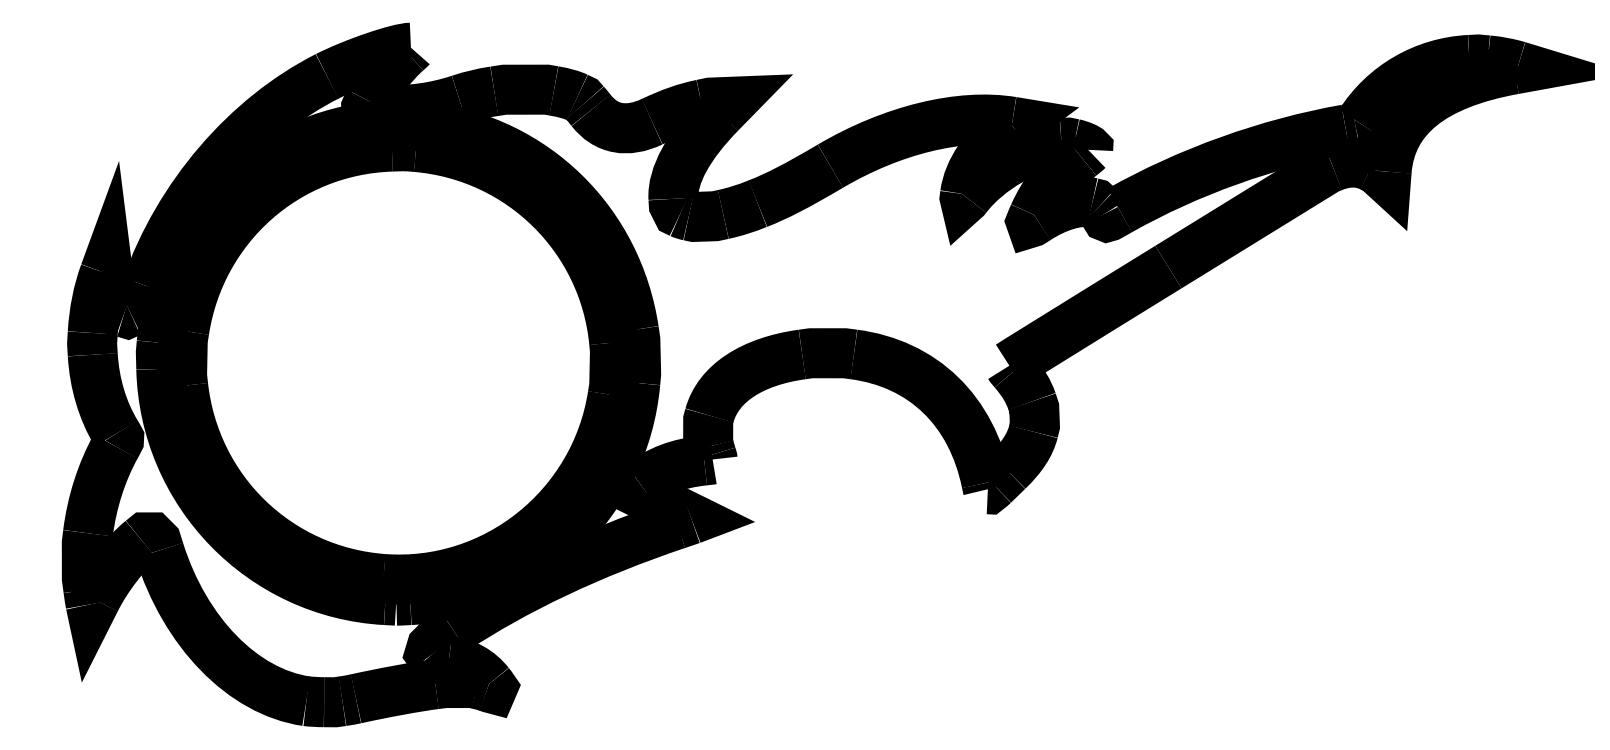
<metadata>
{"format":"dxf","ext":"dxf","renderer":"ezdxf+matplotlib","layout":"modelspace","background":"white","min_lineweight":24,"dpi":150}
</metadata>
<code>
0
SECTION
2
ENTITIES
0
SPLINE
8
Layer_1
70
8
71
3
72
8
73
4
74
0
40
0
40
0
40
0
40
0
40
1
40
1
40
1
40
1
10
22.79
20
43.18
30
0
10
22.04
20
43.18
30
0
10
19.42
20
42.28
30
0
10
17.86
20
41.49
30
0
0
SPLINE
8
Layer_1
70
8
71
3
72
8
73
4
74
0
40
0
40
0
40
0
40
0
40
1
40
1
40
1
40
1
10
17.86
20
41.49
30
0
10
13.11
20
39.09
30
0
10
9.125
20
34.44
30
0
10
7.262
20
29.15
30
0
0
SPLINE
8
Layer_1
70
8
71
3
72
8
73
4
74
0
40
0
40
0
40
0
40
0
40
1
40
1
40
1
40
1
10
7.262
20
29.15
30
0
10
6.955
20
28.28
30
0
10
6.634
20
27.78
30
0
10
6.269
20
27.62
30
0
0
SPLINE
8
Layer_1
70
8
71
3
72
8
73
4
74
0
40
0
40
0
40
0
40
0
40
1
40
1
40
1
40
1
10
5.937
20
27.59
30
0
10
5.469
20
27.73
30
0
10
5.146
20
28.46
30
0
10
4.987
20
29.74
30
0
0
LWPOLYLINE
8
Layer_1
90
3
70
0
10
6.269
20
27.62
30
0
10
6.1
20
27.54
30
0
10
5.937
20
27.59
30
0
0
SPLINE
8
Layer_1
70
8
71
3
72
8
73
4
74
0
40
0
40
0
40
0
40
0
40
1
40
1
40
1
40
1
10
4.779
20
29.94
30
0
10
4.385
20
28.86
30
0
10
4.148
20
27.67
30
0
10
4.072
20
26.4
30
0
0
LWPOLYLINE
8
Layer_1
90
3
70
0
10
4.987
20
29.74
30
0
10
4.916
20
30.31
30
0
10
4.779
20
29.94
30
0
0
SPLINE
8
Layer_1
70
8
71
3
72
8
73
4
74
0
40
0
40
0
40
0
40
0
40
1
40
1
40
1
40
1
10
4.073
20
25.12
30
0
10
4.174
20
23.41
30
0
10
4.652
20
21.82
30
0
10
5.463
20
20.48
30
0
0
SPLINE
8
Layer_1
70
8
71
3
72
8
73
4
74
0
40
0
40
0
40
0
40
0
40
1
40
1
40
1
40
1
10
5.463
20
20.48
30
0
10
5.683
20
20.12
30
0
10
5.688
20
20.21
30
0
10
5.424
20
19.73
30
0
0
SPLINE
8
Layer_1
70
8
71
3
72
8
73
4
74
0
40
0
40
0
40
0
40
0
40
1
40
1
40
1
40
1
10
5.424
20
19.73
30
0
10
4.588
20
18.21
30
0
10
4.022
20
16.44
30
0
10
3.794
20
14.62
30
0
0
LWPOLYLINE
8
Layer_1
90
3
70
0
10
4.072
20
26.4
30
0
10
4.034
20
25.77
30
0
10
4.073
20
25.12
30
0
0
SPLINE
8
Layer_1
70
8
71
3
72
8
73
4
74
0
40
0
40
0
40
0
40
0
40
1
40
1
40
1
40
1
10
3.815
20
11.31
30
0
10
3.863
20
10.95
30
0
10
3.924
20
10.56
30
0
10
3.95
20
10.44
30
0
0
LWPOLYLINE
8
Layer_1
90
5
70
0
10
3.794
20
14.62
30
0
10
3.724
20
14.06
30
0
10
3.726
20
13.01
30
0
10
3.728
20
11.95
30
0
10
3.815
20
11.31
30
0
0
SPLINE
8
Layer_1
70
8
71
3
72
8
73
4
74
0
40
0
40
0
40
0
40
0
40
1
40
1
40
1
40
1
10
4.235
20
10.69
30
0
10
4.911
20
12.04
30
0
10
6.006
20
13.46
30
0
10
6.944
20
14.21
30
0
0
LWPOLYLINE
8
Layer_1
90
3
70
0
10
3.95
20
10.44
30
0
10
3.997
20
10.22
30
0
10
4.235
20
10.69
30
0
0
SPLINE
8
Layer_1
70
8
71
3
72
8
73
4
74
0
40
0
40
0
40
0
40
0
40
1
40
1
40
1
40
1
10
7.984
20
13.61
30
0
10
9.495
20
8.789
30
0
10
12.91
20
5.286
30
0
10
16.64
20
4.743
30
0
0
LWPOLYLINE
8
Layer_1
90
7
70
0
10
6.944
20
14.21
30
0
10
7.145
20
14.38
30
0
10
7.352
20
14.38
30
0
10
7.56
20
14.38
30
0
10
7.694
20
14.24
30
0
10
7.828
20
14.11
30
0
10
7.984
20
13.61
30
0
0
SPLINE
8
Layer_1
70
8
71
3
72
8
73
4
74
0
40
0
40
0
40
0
40
0
40
1
40
1
40
1
40
1
10
16.64
20
4.743
30
0
10
16.85
20
4.712
30
0
10
17.32
20
4.686
30
0
10
17.68
20
4.684
30
0
0
LWPOLYLINE
8
Layer_1
90
2
70
0
10
16.64
20
4.743
30
0
10
16.64
20
4.743
30
0
0
SPLINE
8
Layer_1
70
8
71
3
72
8
73
4
74
0
40
0
40
0
40
0
40
0
40
1
40
1
40
1
40
1
10
18.76
20
4.738
30
0
10
18.99
20
4.771
30
0
10
19.35
20
4.836
30
0
10
19.56
20
4.883
30
0
0
SPLINE
8
Layer_1
70
8
71
3
72
8
73
4
74
0
40
0
40
0
40
0
40
0
40
1
40
1
40
1
40
1
10
19.56
20
4.883
30
0
10
21.1
20
5.228
30
0
10
23.18
20
5.609
30
0
10
24.23
20
5.739
30
0
0
LWPOLYLINE
8
Layer_1
90
3
70
0
10
17.68
20
4.684
30
0
10
18.35
20
4.68
30
0
10
18.76
20
4.738
30
0
0
SPLINE
8
Layer_1
70
8
71
3
72
8
73
4
74
0
40
0
40
0
40
0
40
0
40
1
40
1
40
1
40
1
10
26.71
20
5.739
30
0
10
26.89
20
5.7
30
0
10
27.16
20
5.622
30
0
10
27.31
20
5.568
30
0
0
SPLINE
8
Layer_1
70
8
71
3
72
8
73
4
74
0
40
0
40
0
40
0
40
0
40
1
40
1
40
1
40
1
10
27.31
20
5.568
30
0
10
27.66
20
5.442
30
0
10
27.66
20
5.449
30
0
10
27.4
20
5.776
30
0
0
SPLINE
8
Layer_1
70
8
71
3
72
8
73
4
74
0
40
0
40
0
40
0
40
0
40
1
40
1
40
1
40
1
10
27.4
20
5.776
30
0
10
26.79
20
6.537
30
0
10
26
20
6.979
30
0
10
25
20
7.108
30
0
0
SPLINE
8
Layer_1
70
8
71
3
72
8
73
4
74
0
40
0
40
0
40
0
40
0
40
1
40
1
40
1
40
1
10
25
20
7.108
30
0
10
24.45
20
7.18
30
0
10
24.11
20
7.3
30
0
10
23.99
20
7.463
30
0
0
LWPOLYLINE
8
Layer_1
90
5
70
0
10
24.23
20
5.739
30
0
10
24.81
20
5.812
30
0
10
25.6
20
5.812
30
0
10
26.38
20
5.812
30
0
10
26.71
20
5.739
30
0
0
SPLINE
8
Layer_1
70
8
71
3
72
8
73
4
74
0
40
0
40
0
40
0
40
0
40
1
40
1
40
1
40
1
10
25.28
20
8.92
30
0
10
28.95
20
11.35
30
0
10
33.38
20
13.44
30
0
10
38.44
20
15.15
30
0
0
SPLINE
8
Layer_1
70
8
71
3
72
8
73
4
74
0
40
0
40
0
40
0
40
0
40
1
40
1
40
1
40
1
10
38.44
20
15.15
30
0
10
38.87
20
15.29
30
0
10
39.26
20
15.42
30
0
10
39.29
20
15.43
30
0
0
LWPOLYLINE
8
Layer_1
90
7
70
0
10
23.99
20
7.463
30
0
10
23.9
20
7.576
30
0
10
23.96
20
7.746
30
0
10
24.01
20
7.915
30
0
10
24.25
20
8.16
30
0
10
24.5
20
8.406
30
0
10
25.28
20
8.92
30
0
0
SPLINE
8
Layer_1
70
8
71
3
72
8
73
4
74
0
40
0
40
0
40
0
40
0
40
1
40
1
40
1
40
1
10
36.29
20
17.49
30
0
10
37.4
20
18.32
30
0
10
38.5
20
18.73
30
0
10
40.04
20
18.9
30
0
0
SPLINE
8
Layer_1
70
8
71
3
72
8
73
4
74
0
40
0
40
0
40
0
40
0
40
1
40
1
40
1
40
1
10
40.04
20
18.9
30
0
10
40.3
20
18.93
30
0
10
40.52
20
18.95
30
0
10
40.53
20
18.96
30
0
0
SPLINE
8
Layer_1
70
8
71
3
72
8
73
4
74
0
40
0
40
0
40
0
40
0
40
1
40
1
40
1
40
1
10
40.53
20
18.96
30
0
10
40.54
20
18.96
30
0
10
40.51
20
19.09
30
0
10
40.46
20
19.23
30
0
0
SPLINE
8
Layer_1
70
8
71
3
72
8
73
4
74
0
40
0
40
0
40
0
40
0
40
1
40
1
40
1
40
1
10
40.46
20
19.23
30
0
10
40.41
20
19.38
30
0
10
40.35
20
19.6
30
0
10
40.32
20
19.72
30
0
0
LWPOLYLINE
8
Layer_1
90
5
70
0
10
39.29
20
15.43
30
0
10
39.36
20
15.46
30
0
10
37.62
20
16.32
30
0
10
35.88
20
17.17
30
0
10
36.29
20
17.49
30
0
0
SPLINE
8
Layer_1
70
8
71
3
72
8
73
4
74
0
40
0
40
0
40
0
40
0
40
1
40
1
40
1
40
1
10
40.34
20
21.54
30
0
10
40.86
20
23.42
30
0
10
42.84
20
24.73
30
0
10
45.8
20
25.14
30
0
0
LWPOLYLINE
8
Layer_1
90
5
70
0
10
40.32
20
19.72
30
0
10
40.27
20
19.95
30
0
10
40.27
20
20.61
30
0
10
40.27
20
21.27
30
0
10
40.34
20
21.54
30
0
0
SPLINE
8
Layer_1
70
8
71
3
72
8
73
4
74
0
40
0
40
0
40
0
40
0
40
1
40
1
40
1
40
1
10
48.84
20
25.14
30
0
10
52.92
20
24.6
30
0
10
55.77
20
21.83
30
0
10
56.64
20
17.59
30
0
0
SPLINE
8
Layer_1
70
8
71
3
72
8
73
4
74
0
40
0
40
0
40
0
40
0
40
1
40
1
40
1
40
1
10
56.64
20
17.59
30
0
10
56.67
20
17.4
30
0
10
56.71
20
17.23
30
0
10
56.72
20
17.21
30
0
0
SPLINE
8
Layer_1
70
8
71
3
72
8
73
4
74
0
40
0
40
0
40
0
40
0
40
1
40
1
40
1
40
1
10
56.72
20
17.21
30
0
10
56.73
20
17.18
30
0
10
56.88
20
17.3
30
0
10
57.06
20
17.48
30
0
0
SPLINE
8
Layer_1
70
8
71
3
72
8
73
4
74
0
40
0
40
0
40
0
40
0
40
1
40
1
40
1
40
1
10
57.06
20
17.48
30
0
10
57.24
20
17.65
30
0
10
57.61
20
18.01
30
0
10
57.89
20
18.28
30
0
0
SPLINE
8
Layer_1
70
8
71
3
72
8
73
4
74
0
40
0
40
0
40
0
40
0
40
1
40
1
40
1
40
1
10
57.89
20
18.28
30
0
10
58.73
20
19.1
30
0
10
59.21
20
19.83
30
0
10
59.4
20
20.59
30
0
0
LWPOLYLINE
8
Layer_1
90
5
70
0
10
45.8
20
25.14
30
0
10
46.32
20
25.21
30
0
10
47.31
20
25.21
30
0
10
48.31
20
25.21
30
0
10
48.84
20
25.14
30
0
0
SPLINE
8
Layer_1
70
8
71
3
72
8
73
4
74
0
40
0
40
0
40
0
40
0
40
1
40
1
40
1
40
1
10
59.31
20
22.37
30
0
10
59.11
20
22.97
30
0
10
58.77
20
23.53
30
0
10
58.24
20
24.14
30
0
0
SPLINE
8
Layer_1
70
8
71
3
72
8
73
4
74
0
40
0
40
0
40
0
40
0
40
1
40
1
40
1
40
1
10
58.24
20
24.14
30
0
10
58.1
20
24.31
30
0
10
57.98
20
24.46
30
0
10
57.98
20
24.47
30
0
0
SPLINE
8
Layer_1
70
8
71
3
72
8
73
4
74
0
40
0
40
0
40
0
40
0
40
1
40
1
40
1
40
1
10
57.98
20
24.47
30
0
10
57.98
20
24.49
30
0
10
62.19
20
27.1
30
0
10
67.34
20
30.28
30
0
0
LWPOLYLINE
8
Layer_1
90
5
70
0
10
59.4
20
20.59
30
0
10
59.49
20
20.94
30
0
10
59.47
20
21.46
30
0
10
59.45
20
21.98
30
0
10
59.31
20
22.37
30
0
0
SPLINE
8
Layer_1
70
8
71
3
72
8
73
4
74
0
40
0
40
0
40
0
40
0
40
1
40
1
40
1
40
1
10
77.01
20
36.17
30
0
10
77.85
20
36.51
30
0
10
78.56
20
36.51
30
0
10
79.26
20
36.17
30
0
0
LWPOLYLINE
8
Layer_1
90
3
70
0
10
67.34
20
30.28
30
0
10
76.69
20
36.04
30
0
10
77.01
20
36.17
30
0
0
SPLINE
8
Layer_1
70
8
71
3
72
8
73
4
74
0
40
0
40
0
40
0
40
0
40
1
40
1
40
1
40
1
10
80.17
20
35.89
30
0
10
80.41
20
39.05
30
0
10
82.89
20
41.04
30
0
10
87.67
20
41.9
30
0
0
LWPOLYLINE
8
Layer_1
90
5
70
0
10
79.26
20
36.17
30
0
10
79.59
20
36.01
30
0
10
79.87
20
35.76
30
0
10
80.14
20
35.51
30
0
10
80.17
20
35.89
30
0
0
SPLINE
8
Layer_1
70
8
71
3
72
8
73
4
74
0
40
0
40
0
40
0
40
0
40
1
40
1
40
1
40
1
10
87.9
20
42.1
30
0
10
87.42
20
42.25
30
0
10
86.72
20
42.38
30
0
10
86.12
20
42.43
30
0
0
LWPOLYLINE
8
Layer_1
90
3
70
0
10
87.67
20
41.9
30
0
10
88.21
20
42
30
0
10
87.9
20
42.1
30
0
0
SPLINE
8
Layer_1
70
8
71
3
72
8
73
4
74
0
40
0
40
0
40
0
40
0
40
1
40
1
40
1
40
1
10
85.04
20
42.46
30
0
10
82.39
20
42.32
30
0
10
80.02
20
40.95
30
0
10
78.6
20
38.73
30
0
0
LWPOLYLINE
8
Layer_1
90
3
70
0
10
86.12
20
42.43
30
0
10
85.56
20
42.48
30
0
10
85.04
20
42.46
30
0
0
SPLINE
8
Layer_1
70
8
71
3
72
8
73
4
74
0
40
0
40
0
40
0
40
0
40
1
40
1
40
1
40
1
10
78.36
20
38.47
30
0
10
78.31
20
38.46
30
0
10
78.04
20
38.41
30
0
10
77.77
20
38.37
30
0
0
SPLINE
8
Layer_1
70
8
71
3
72
8
73
4
74
0
40
0
40
0
40
0
40
0
40
1
40
1
40
1
40
1
10
77.77
20
38.37
30
0
10
73.23
20
37.57
30
0
10
68.5
20
35.88
30
0
10
64.48
20
33.61
30
0
0
SPLINE
8
Layer_1
70
8
71
3
72
8
73
4
74
0
40
0
40
0
40
0
40
0
40
1
40
1
40
1
40
1
10
64.48
20
33.61
30
0
10
63.61
20
33.11
30
0
10
63.74
20
33.14
30
0
10
63.59
20
33.41
30
0
0
SPLINE
8
Layer_1
70
8
71
3
72
8
73
4
74
0
40
0
40
0
40
0
40
0
40
1
40
1
40
1
40
1
10
63.59
20
33.41
30
0
10
63.52
20
33.53
30
0
10
63.37
20
33.72
30
0
10
63.25
20
33.82
30
0
0
LWPOLYLINE
8
Layer_1
90
3
70
0
10
78.6
20
38.73
30
0
10
78.45
20
38.49
30
0
10
78.36
20
38.47
30
0
0
SPLINE
8
Layer_1
70
8
71
3
72
8
73
4
74
0
40
0
40
0
40
0
40
0
40
1
40
1
40
1
40
1
10
62.86
20
34.05
30
0
10
62.09
20
34.25
30
0
10
60.76
20
33.86
30
0
10
59.6
20
33.09
30
0
0
SPLINE
8
Layer_1
70
8
71
3
72
8
73
4
74
0
40
0
40
0
40
0
40
0
40
1
40
1
40
1
40
1
10
59.6
20
33.09
30
0
10
59.17
20
32.81
30
0
10
59.18
20
32.8
30
0
10
59.43
20
33.35
30
0
0
SPLINE
8
Layer_1
70
8
71
3
72
8
73
4
74
0
40
0
40
0
40
0
40
0
40
1
40
1
40
1
40
1
10
59.43
20
33.35
30
0
10
60.03
20
34.7
30
0
10
60.87
20
35.75
30
0
10
62.17
20
36.79
30
0
0
SPLINE
8
Layer_1
70
8
71
3
72
8
73
4
74
0
40
0
40
0
40
0
40
0
40
1
40
1
40
1
40
1
10
62.17
20
36.79
30
0
10
62.41
20
36.98
30
0
10
62.61
20
37.15
30
0
10
62.62
20
37.17
30
0
0
SPLINE
8
Layer_1
70
8
71
3
72
8
73
4
74
0
40
0
40
0
40
0
40
0
40
1
40
1
40
1
40
1
10
62.62
20
37.17
30
0
10
62.64
20
37.24
30
0
10
62.13
20
37.45
30
0
10
61.79
20
37.52
30
0
0
LWPOLYLINE
8
Layer_1
90
3
70
0
10
63.25
20
33.82
30
0
10
63.04
20
34.01
30
0
10
62.86
20
34.05
30
0
0
SPLINE
8
Layer_1
70
8
71
3
72
8
73
4
74
0
40
0
40
0
40
0
40
0
40
1
40
1
40
1
40
1
10
61.05
20
37.57
30
0
10
59.19
20
37.45
30
0
10
56.73
20
36.04
30
0
10
55.46
20
34.37
30
0
0
SPLINE
8
Layer_1
70
8
71
3
72
8
73
4
74
0
40
0
40
0
40
0
40
0
40
1
40
1
40
1
40
1
10
55.46
20
34.37
30
0
10
55.34
20
34.22
30
0
10
55.33
20
34.24
30
0
10
55.38
20
34.56
30
0
0
SPLINE
8
Layer_1
70
8
71
3
72
8
73
4
74
0
40
0
40
0
40
0
40
0
40
1
40
1
40
1
40
1
10
55.38
20
34.56
30
0
10
55.58
20
35.99
30
0
10
56.52
20
37.34
30
0
10
58.16
20
38.57
30
0
0
LWPOLYLINE
8
Layer_1
90
3
70
0
10
61.79
20
37.52
30
0
10
61.44
20
37.59
30
0
10
61.05
20
37.57
30
0
0
SPLINE
8
Layer_1
70
8
71
3
72
8
73
4
74
0
40
0
40
0
40
0
40
0
40
1
40
1
40
1
40
1
10
58.16
20
38.82
30
0
10
55.1
20
39.32
30
0
10
51.09
20
38.35
30
0
10
47.46
20
36.21
30
0
0
SPLINE
8
Layer_1
70
8
71
3
72
8
73
4
74
0
40
0
40
0
40
0
40
0
40
1
40
1
40
1
40
1
10
47.46
20
36.21
30
0
10
45.45
20
35.03
30
0
10
44.36
20
34.47
30
0
10
43.19
20
34
30
0
0
SPLINE
8
Layer_1
70
8
71
3
72
8
73
4
74
0
40
0
40
0
40
0
40
0
40
1
40
1
40
1
40
1
10
43.19
20
34
30
0
10
42.41
20
33.7
30
0
10
41.84
20
33.52
30
0
10
41.16
20
33.37
30
0
0
LWPOLYLINE
8
Layer_1
90
3
70
0
10
58.16
20
38.57
30
0
10
58.44
20
38.78
30
0
10
58.16
20
38.82
30
0
0
SPLINE
8
Layer_1
70
8
71
3
72
8
73
4
74
0
40
0
40
0
40
0
40
0
40
1
40
1
40
1
40
1
10
39.13
20
33.29
30
0
10
38.96
20
33.32
30
0
10
38.75
20
33.39
30
0
10
38.64
20
33.44
30
0
0
LWPOLYLINE
8
Layer_1
90
5
70
0
10
41.16
20
33.37
30
0
10
40.68
20
33.27
30
0
10
40.06
20
33.24
30
0
10
39.44
20
33.22
30
0
10
39.13
20
33.29
30
0
0
SPLINE
8
Layer_1
70
8
71
3
72
8
73
4
74
0
40
0
40
0
40
0
40
0
40
1
40
1
40
1
40
1
10
38.23
20
34.29
30
0
10
38.14
20
35.64
30
0
10
39.12
20
37.43
30
0
10
40.97
20
39.32
30
0
0
LWPOLYLINE
8
Layer_1
90
5
70
0
10
38.64
20
33.44
30
0
10
38.46
20
33.53
30
0
10
38.35
20
33.74
30
0
10
38.25
20
33.95
30
0
10
38.23
20
34.29
30
0
0
SPLINE
8
Layer_1
70
8
71
3
72
8
73
4
74
0
40
0
40
0
40
0
40
0
40
1
40
1
40
1
40
1
10
39.89
20
39.84
30
0
10
38.9
20
39.64
30
0
10
38.12
20
39.36
30
0
10
36.97
20
38.83
30
0
0
SPLINE
8
Layer_1
70
8
71
3
72
8
73
4
74
0
40
0
40
0
40
0
40
0
40
1
40
1
40
1
40
1
10
36.97
20
38.83
30
0
10
35.5
20
38.13
30
0
10
34.26
20
38.37
30
0
10
33.37
20
39.5
30
0
0
SPLINE
8
Layer_1
70
8
71
3
72
8
73
4
74
0
40
0
40
0
40
0
40
0
40
1
40
1
40
1
40
1
10
33.37
20
39.5
30
0
10
33.27
20
39.64
30
0
10
33.11
20
39.83
30
0
10
33.02
20
39.93
30
0
0
LWPOLYLINE
8
Layer_1
90
5
70
0
10
40.97
20
39.32
30
0
10
41.64
20
40
30
0
10
41.01
20
39.97
30
0
10
40.39
20
39.95
30
0
10
39.89
20
39.84
30
0
0
SPLINE
8
Layer_1
70
8
71
3
72
8
73
4
74
0
40
0
40
0
40
0
40
0
40
1
40
1
40
1
40
1
10
32.56
20
40.25
30
0
10
32.24
20
40.41
30
0
10
31.83
20
40.52
30
0
10
31.19
20
40.64
30
0
0
LWPOLYLINE
8
Layer_1
90
3
70
0
10
33.02
20
39.93
30
0
10
32.86
20
40.11
30
0
10
32.56
20
40.25
30
0
0
SPLINE
8
Layer_1
70
8
71
3
72
8
73
4
74
0
40
0
40
0
40
0
40
0
40
1
40
1
40
1
40
1
10
27.69
20
40.61
30
0
10
26.93
20
40.5
30
0
10
26.37
20
40.36
30
0
10
25.64
20
40.12
30
0
0
SPLINE
8
Layer_1
70
8
71
3
72
8
73
4
74
0
40
0
40
0
40
0
40
0
40
1
40
1
40
1
40
1
10
25.64
20
40.12
30
0
10
24.19
20
39.65
30
0
10
22.82
20
39.46
30
0
10
21.07
20
39.49
30
0
0
SPLINE
8
Layer_1
70
8
71
3
72
8
73
4
74
0
40
0
40
0
40
0
40
0
40
1
40
1
40
1
40
1
10
21.07
20
39.49
30
0
10
19.97
20
39.51
30
0
10
20.05
20
39.46
30
0
10
20.34
20
40.03
30
0
0
SPLINE
8
Layer_1
70
8
71
3
72
8
73
4
74
0
40
0
40
0
40
0
40
0
40
1
40
1
40
1
40
1
10
20.34
20
40.03
30
0
10
20.87
20
41.1
30
0
10
21.71
20
42.21
30
0
10
22.52
20
42.93
30
0
0
SPLINE
8
Layer_1
70
8
71
3
72
8
73
4
74
0
40
0
40
0
40
0
40
0
40
1
40
1
40
1
40
1
10
22.52
20
42.93
30
0
10
22.68
20
43.06
30
0
10
22.8
20
43.18
30
0
10
22.79
20
43.18
30
0
0
LWPOLYLINE
8
Layer_1
90
5
70
0
10
31.19
20
40.64
30
0
10
30.78
20
40.71
30
0
10
29.53
20
40.71
30
0
10
28.29
20
40.71
30
0
10
27.69
20
40.61
30
0
0
LWPOLYLINE
8
Layer_1
90
2
70
0
10
22.79
20
43.18
30
0
10
22.79
20
43.18
30
0
0
SPLINE
8
Layer_1
70
8
71
3
72
8
73
4
74
0
40
0
40
0
40
0
40
0
40
1
40
1
40
1
40
1
10
23.72
20
38.52
30
0
10
30.07
20
37.69
30
0
10
34.94
20
32.92
30
0
10
35.9
20
26.58
30
0
0
LWPOLYLINE
8
Layer_1
90
2
70
0
10
23.15
20
38.59
30
0
10
23.72
20
38.52
30
0
0
SPLINE
8
Layer_1
70
8
71
3
72
8
73
4
74
0
40
0
40
0
40
0
40
0
40
1
40
1
40
1
40
1
10
35.98
20
23.47
30
0
10
35.34
20
16.45
30
0
10
29.77
20
11.08
30
0
10
22.74
20
10.69
30
0
0
LWPOLYLINE
8
Layer_1
90
5
70
0
10
35.9
20
26.58
30
0
10
35.99
20
26
30
0
10
36.01
20
25
30
0
10
36.03
20
24
30
0
10
35.98
20
23.47
30
0
0
SPLINE
8
Layer_1
70
8
71
3
72
8
73
4
74
0
40
0
40
0
40
0
40
0
40
1
40
1
40
1
40
1
10
22.74
20
10.69
30
0
10
22.33
20
10.67
30
0
10
21.97
20
10.65
30
0
10
21.93
20
10.65
30
0
0
SPLINE
8
Layer_1
70
8
71
3
72
8
73
4
74
0
40
0
40
0
40
0
40
0
40
1
40
1
40
1
40
1
10
21.93
20
10.65
30
0
10
21.9
20
10.66
30
0
10
21.61
20
10.67
30
0
10
21.29
20
10.69
30
0
0
SPLINE
8
Layer_1
70
8
71
3
72
8
73
4
74
0
40
0
40
0
40
0
40
0
40
1
40
1
40
1
40
1
10
21.29
20
10.69
30
0
10
14.03
20
11.09
30
0
10
8.286
20
17.01
30
0
10
8.103
20
24.28
30
0
0
LWPOLYLINE
8
Layer_1
90
2
70
0
10
22.74
20
10.69
30
0
10
22.74
20
10.69
30
0
0
SPLINE
8
Layer_1
70
8
71
3
72
8
73
4
74
0
40
0
40
0
40
0
40
0
40
1
40
1
40
1
40
1
10
8.129
20
25.82
30
0
10
8.73
20
32.44
30
0
10
13.74
20
37.64
30
0
10
20.38
20
38.52
30
0
0
LWPOLYLINE
8
Layer_1
90
3
70
0
10
8.103
20
24.28
30
0
10
8.079
20
25.26
30
0
10
8.129
20
25.82
30
0
0
LWPOLYLINE
8
Layer_1
90
4
70
0
10
20.38
20
38.52
30
0
10
20.92
20
38.59
30
0
10
22.03
20
38.59
30
0
10
23.15
20
38.59
30
0
0
SPLINE
8
Layer_1
70
8
71
3
72
8
73
4
74
0
40
0
40
0
40
0
40
0
40
1
40
1
40
1
40
1
10
21.67
20
37.36
30
0
10
15.5
20
37.17
30
0
10
10.4
20
32.65
30
0
10
9.454
20
26.52
30
0
0
LWPOLYLINE
8
Layer_1
90
2
70
0
10
22.5
20
37.39
30
0
10
21.67
20
37.36
30
0
0
SPLINE
8
Layer_1
70
8
71
3
72
8
73
4
74
0
40
0
40
0
40
0
40
0
40
1
40
1
40
1
40
1
10
9.392
20
23.29
30
0
10
10.08
20
17.12
30
0
10
14.99
20
12.39
30
0
10
21.17
20
11.93
30
0
0
SPLINE
8
Layer_1
70
8
71
3
72
8
73
4
74
0
40
0
40
0
40
0
40
0
40
1
40
1
40
1
40
1
10
21.17
20
11.93
30
0
10
27.74
20
11.45
30
0
10
33.64
20
16.18
30
0
10
34.66
20
22.75
30
0
0
LWPOLYLINE
8
Layer_1
90
5
70
0
10
9.454
20
26.52
30
0
10
9.367
20
25.96
30
0
10
9.346
20
24.92
30
0
10
9.325
20
23.89
30
0
10
9.392
20
23.29
30
0
0
SPLINE
8
Layer_1
70
8
71
3
72
8
73
4
74
0
40
0
40
0
40
0
40
0
40
1
40
1
40
1
40
1
10
34.74
20
25.84
30
0
10
34.16
20
31.98
30
0
10
29.26
20
36.81
30
0
10
23.1
20
37.34
30
0
0
LWPOLYLINE
8
Layer_1
90
5
70
0
10
34.66
20
22.75
30
0
10
34.74
20
23.31
30
0
10
34.77
20
24.32
30
0
10
34.79
20
25.34
30
0
10
34.74
20
25.84
30
0
0
LWPOLYLINE
8
Layer_1
90
2
70
0
10
23.1
20
37.34
30
0
10
22.5
20
37.39
30
0
0
ENDSEC
0
EOF

</code>
